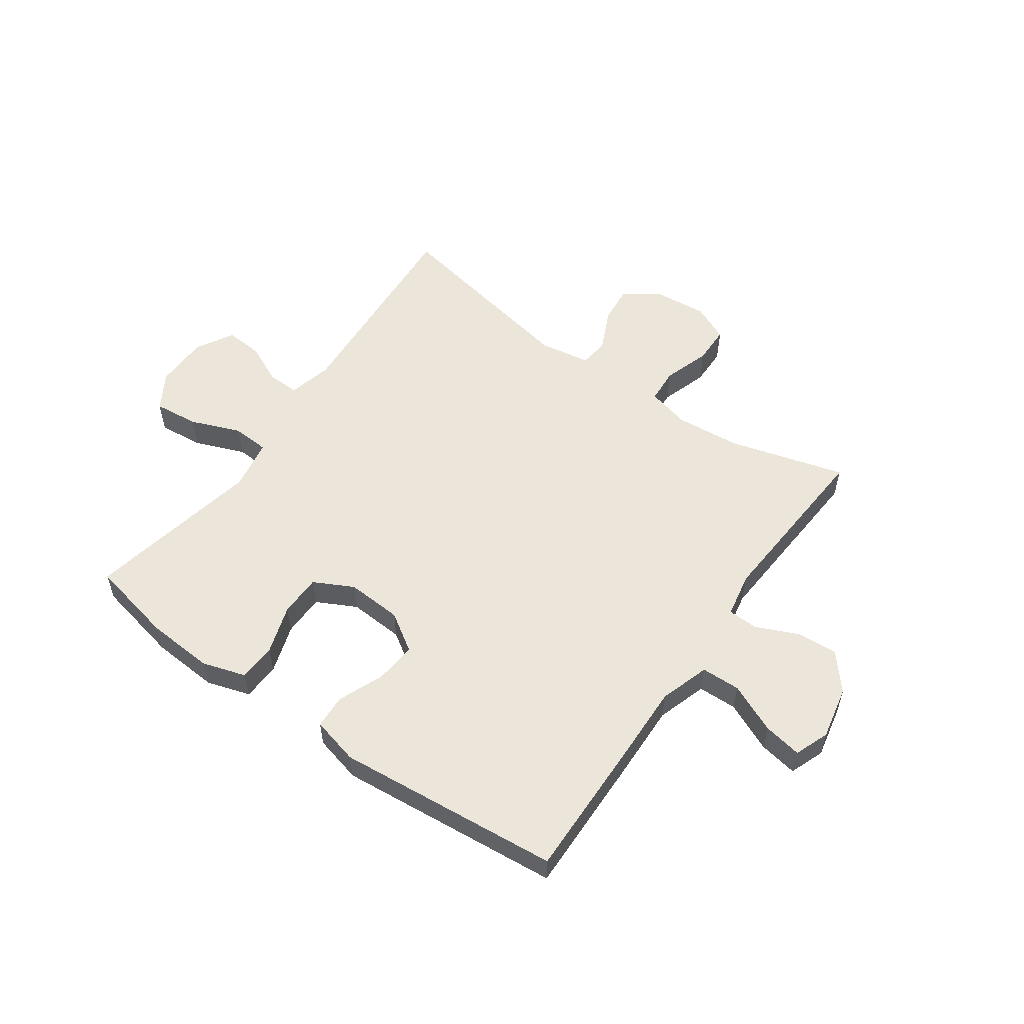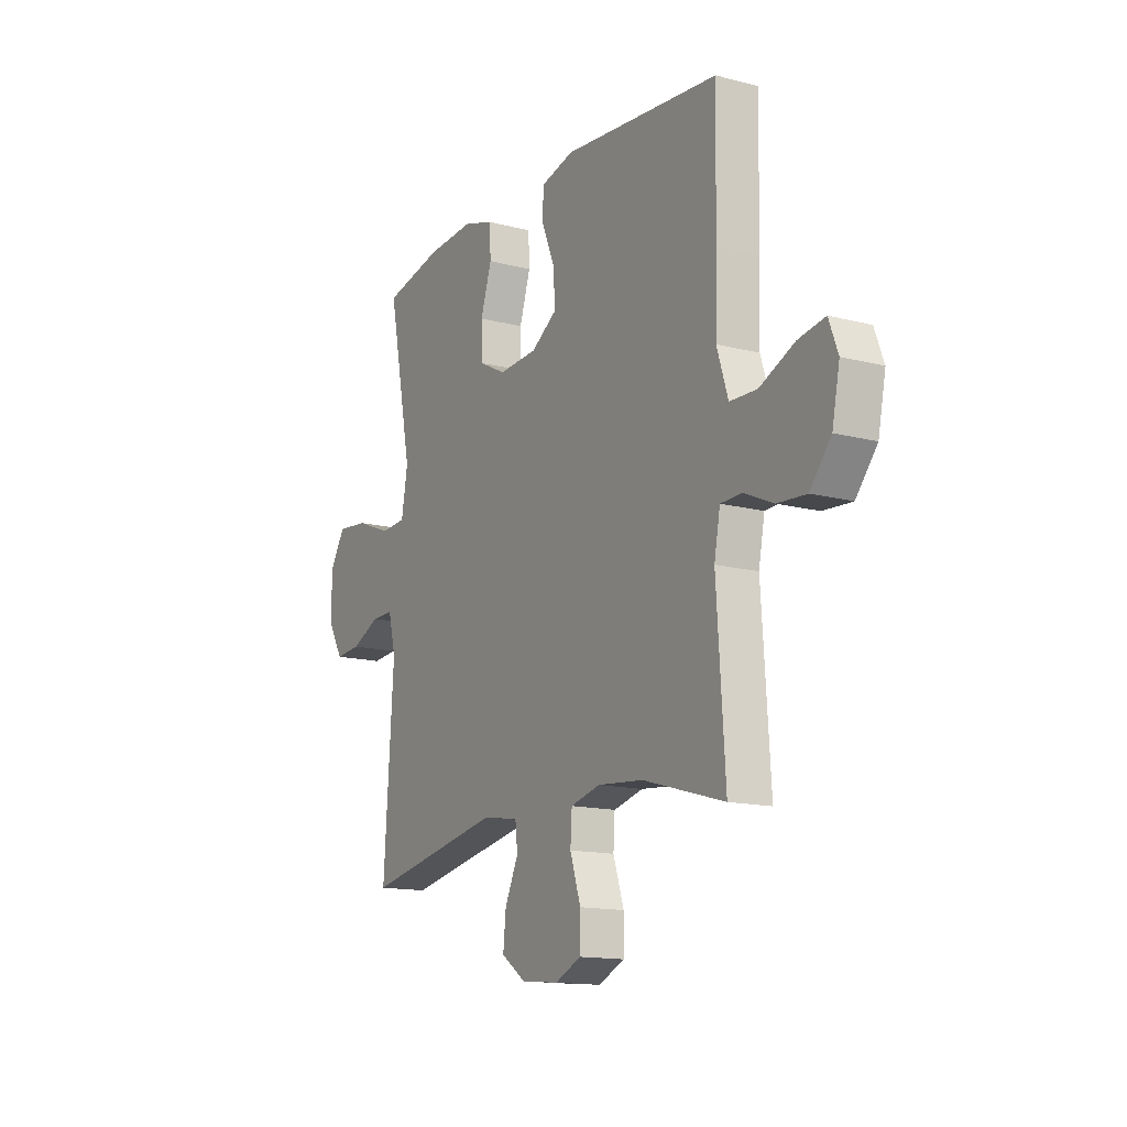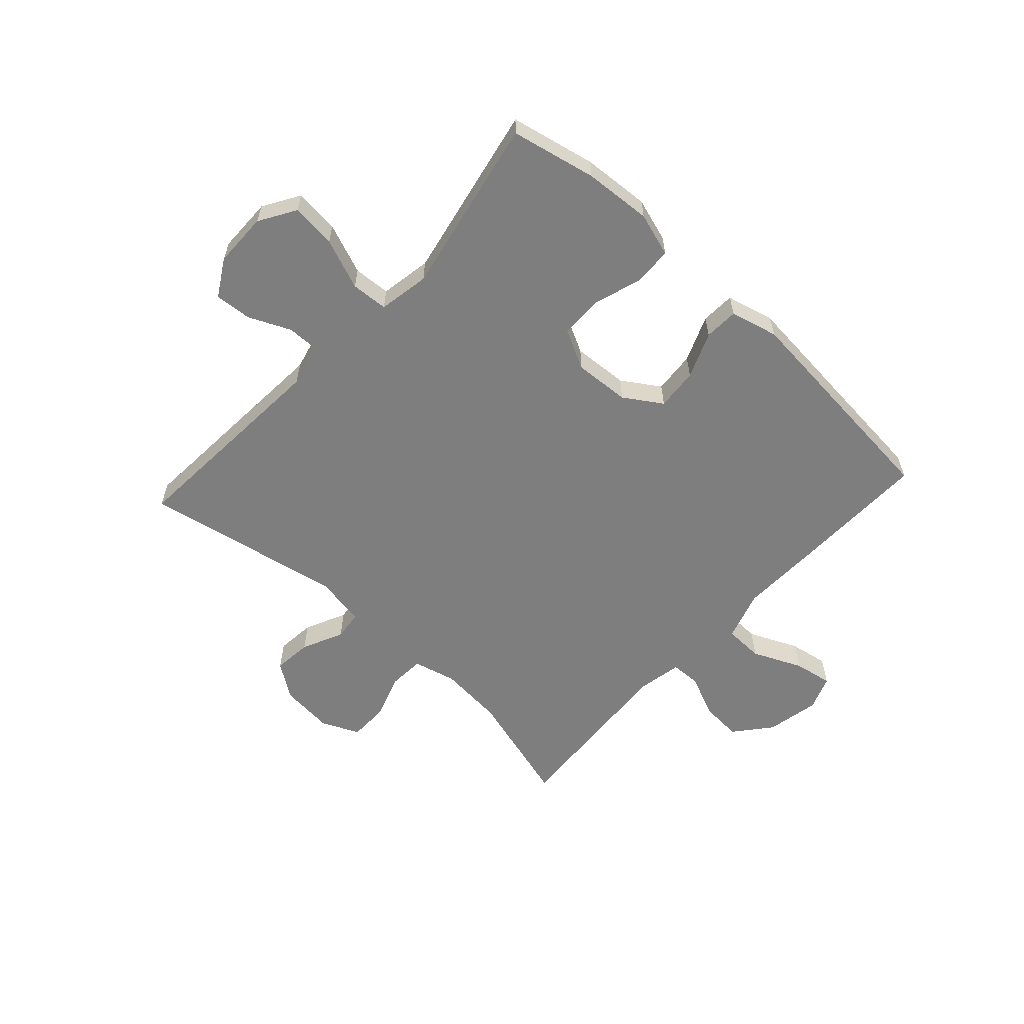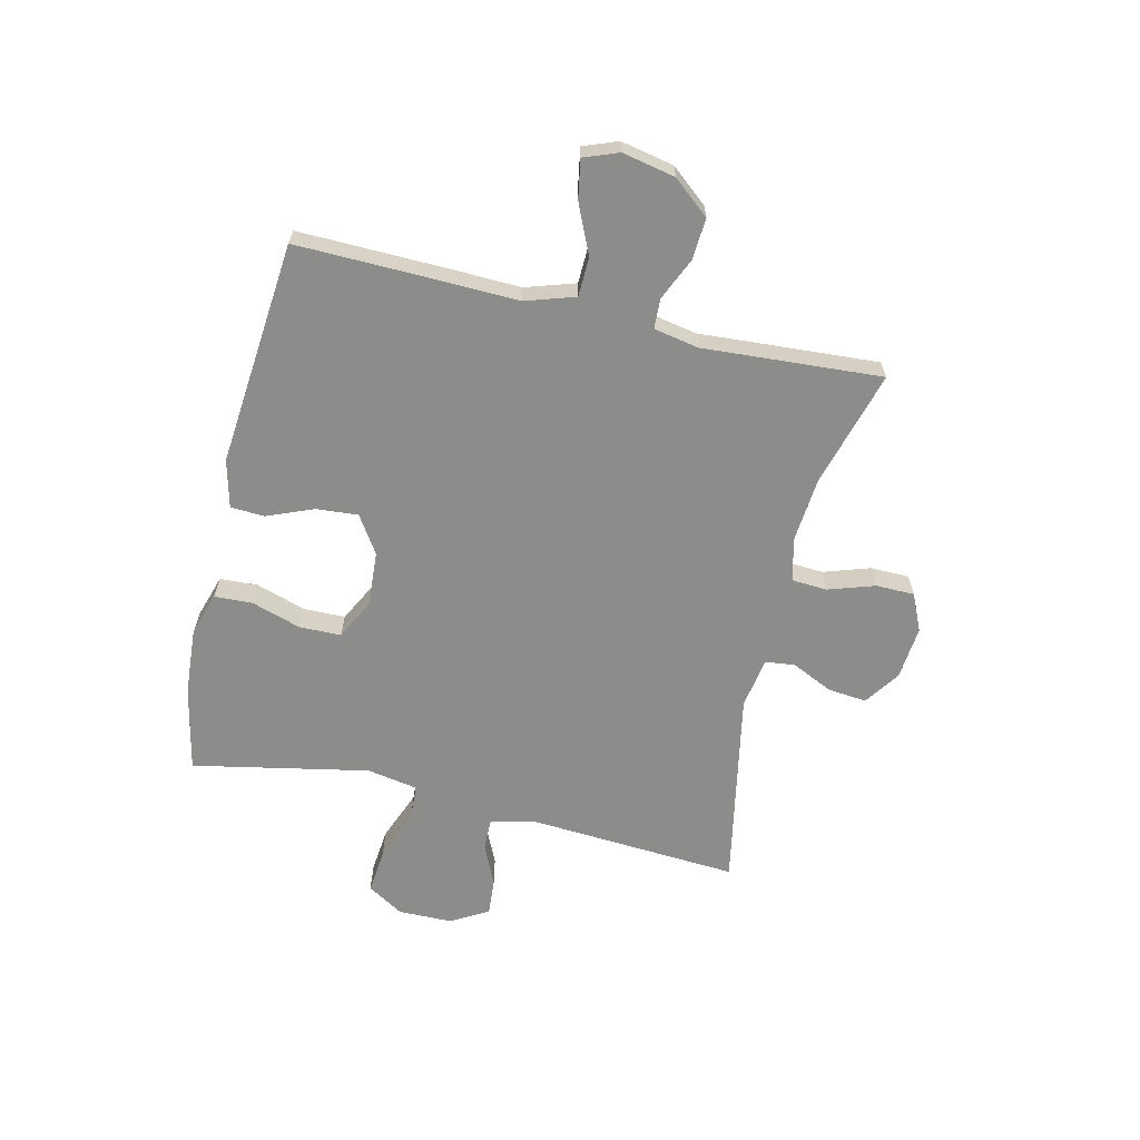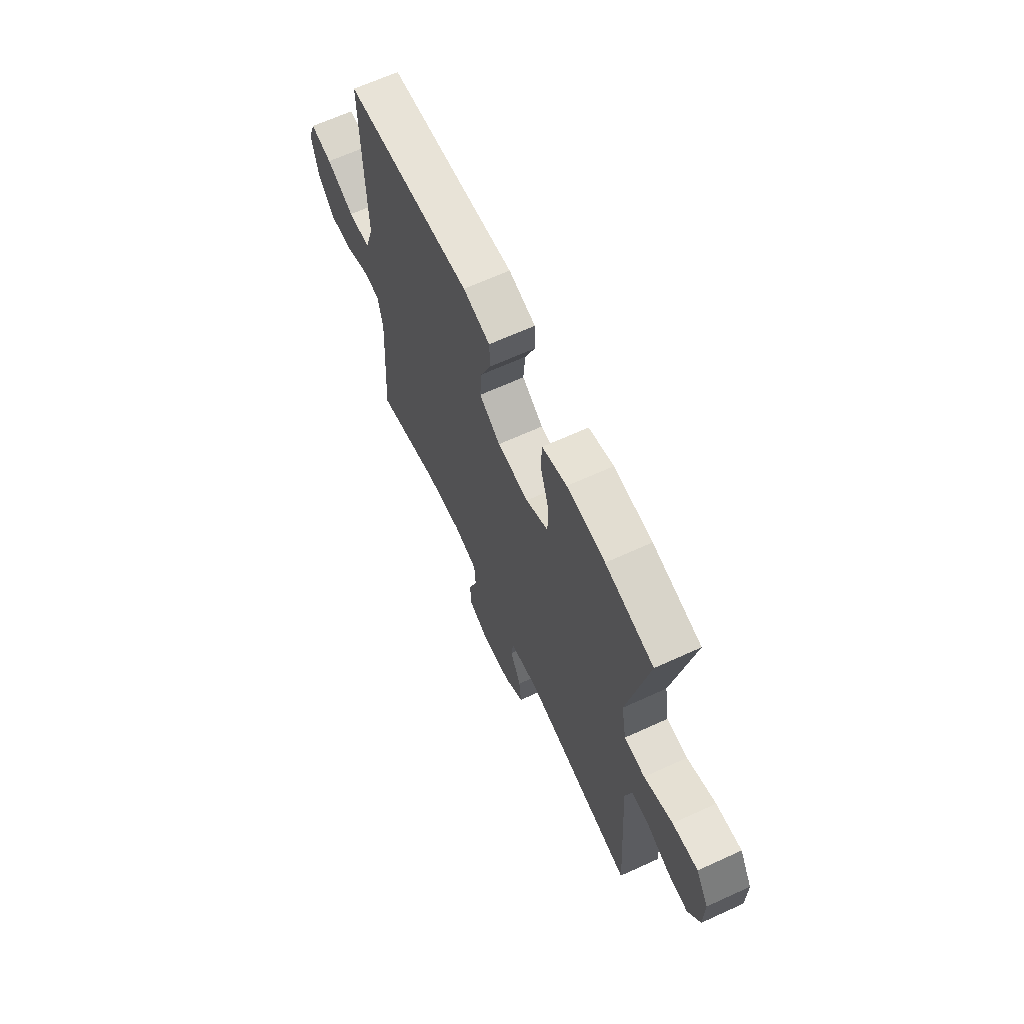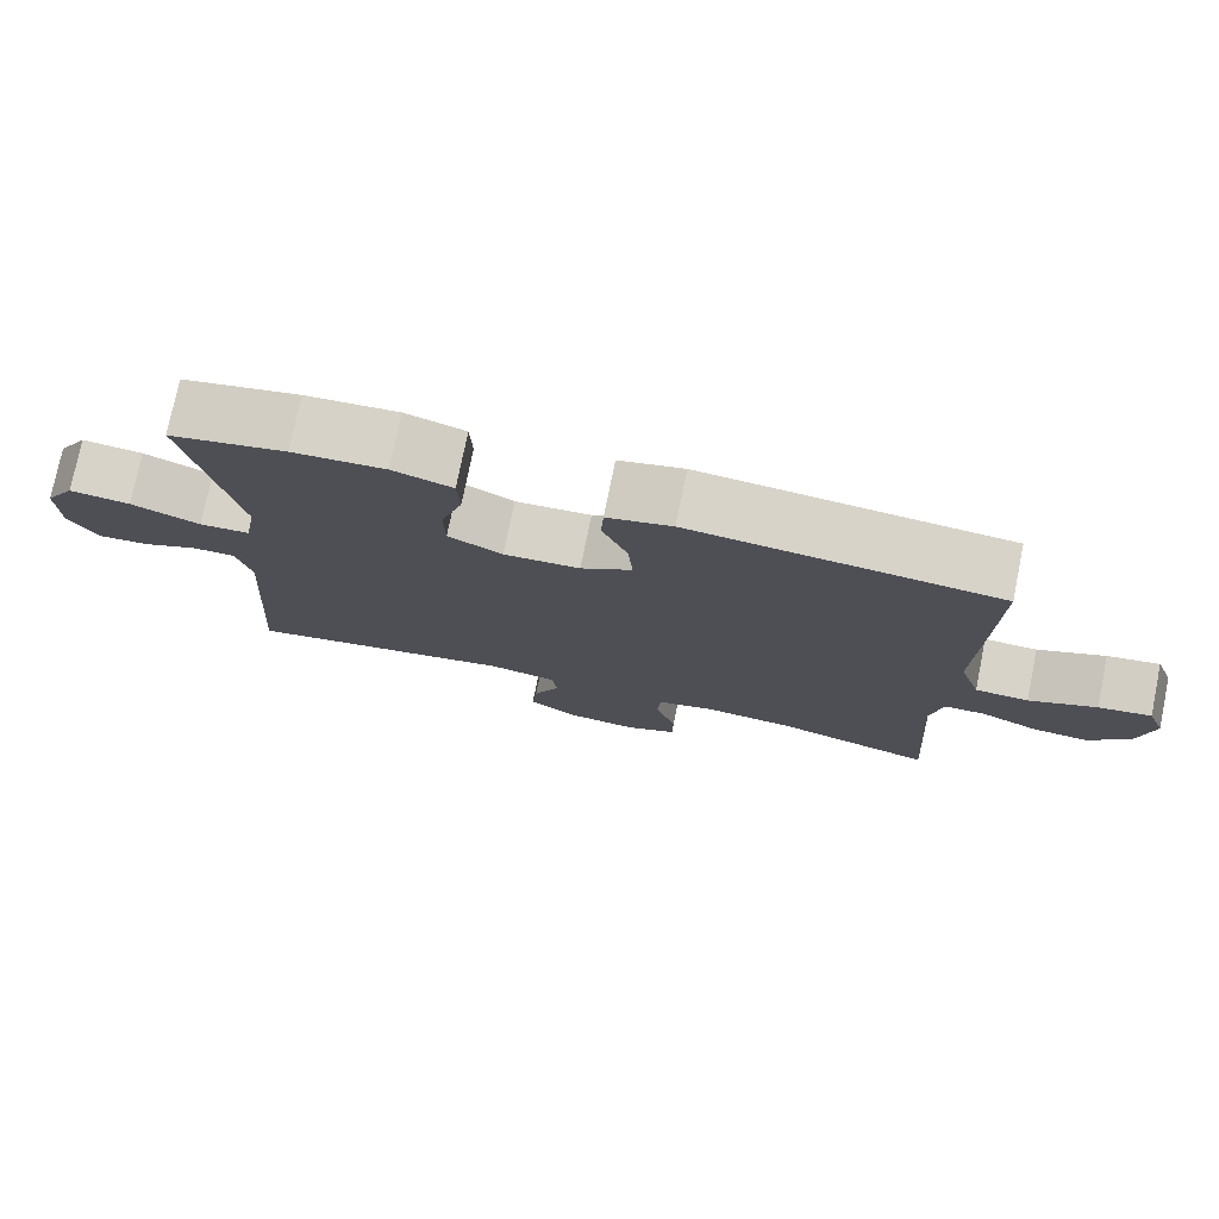
<metadata>
{"format":"obj","ext":"obj","renderer":"f3d","projection":"perspective","resolution":1024,"background":"white","views":[{"elev":55.2,"azim":35.2,"up":"+Y"},{"elev":-14.4,"azim":60.3,"up":"+Z"},{"elev":-59.4,"azim":-42.5,"up":"+Y"},{"elev":-64.1,"azim":76.8,"up":"+Y"},{"elev":65.5,"azim":-114.7,"up":"+Z"},{"elev":76.4,"azim":11.5,"up":"+Z"}]}
</metadata>
<code>
v 0.5 0.07 -0.5
v 0.295 0.07 -0.442
v 0.18 0.07 -0.432
v 0.105 0.07 -0.451
v 0.101 0.07 -0.513
v 0.128 0.07 -0.595
v 0.127 0.07 -0.663
v 0.061 0.07 -0.693
v -0.033 0.07 -0.684
v -0.095 0.07 -0.641
v -0.088 0.07 -0.573
v -0.054 0.07 -0.5
v -0.06 0.07 -0.448
v -0.15 0.07 -0.433
v -0.5 0.07 -0.5
v -0.475 0.07 -0.124
v -0.494 0.07 -0.048
v -0.549 0.07 -0.049
v -0.622 0.07 -0.082
v -0.687 0.07 -0.087
v -0.725 0.07 -0.022
v -0.726 0.07 0.074
v -0.687 0.07 0.138
v -0.608 0.07 0.13
v -0.519 0.07 0.095
v -0.454 0.07 0.099
v -0.438 0.07 0.189
v -0.5 0.07 0.5
v -0.35 0.07 0.532
v -0.231 0.07 0.54
v -0.154 0.07 0.516
v -0.151 0.07 0.449
v -0.179 0.07 0.362
v -0.178 0.07 0.288
v -0.108 0.07 0.252
v -0.01 0.07 0.258
v 0.056 0.07 0.301
v 0.05 0.07 0.375
v 0.017 0.07 0.456
v 0.02 0.07 0.516
v 0.104 0.07 0.537
v 0.5 0.07 0.5
v 0.495 0.07 0.253
v 0.491 0.07 0.115
v 0.519 0.07 0.027
v 0.588 0.07 0.025
v 0.675 0.07 0.064
v 0.743 0.07 0.076
v 0.766 0.07 0.015
v 0.747 0.07 -0.078
v 0.694 0.07 -0.142
v 0.621 0.07 -0.137
v 0.547 0.07 -0.104
v 0.494 0.07 -0.106
v 0.479 0.07 -0.185
v 0.5 0 -0.5
v 0.295 0 -0.442
v 0.18 0 -0.432
v 0.105 0 -0.451
v 0.101 0 -0.513
v 0.128 0 -0.595
v 0.127 0 -0.663
v 0.061 0 -0.693
v -0.033 0 -0.684
v -0.095 0 -0.641
v -0.088 0 -0.573
v -0.054 0 -0.5
v -0.06 0 -0.448
v -0.15 0 -0.433
v -0.5 0 -0.5
v -0.475 0 -0.124
v -0.494 0 -0.048
v -0.549 0 -0.049
v -0.622 0 -0.082
v -0.687 0 -0.087
v -0.725 0 -0.022
v -0.726 0 0.074
v -0.687 0 0.138
v -0.608 0 0.13
v -0.519 0 0.095
v -0.454 0 0.099
v -0.438 0 0.189
v -0.5 0 0.5
v -0.35 0 0.532
v -0.231 0 0.54
v -0.154 0 0.516
v -0.151 0 0.449
v -0.179 0 0.362
v -0.178 0 0.288
v -0.108 0 0.252
v -0.01 0 0.258
v 0.056 0 0.301
v 0.05 0 0.375
v 0.017 0 0.456
v 0.02 0 0.516
v 0.104 0 0.537
v 0.5 0 0.5
v 0.495 0 0.253
v 0.491 0 0.115
v 0.519 0 0.027
v 0.588 0 0.025
v 0.675 0 0.064
v 0.743 0 0.076
v 0.766 0 0.015
v 0.747 0 -0.078
v 0.694 0 -0.142
v 0.621 0 -0.137
v 0.547 0 -0.104
v 0.494 0 -0.106
v 0.479 0 -0.185
f 51 52 53
f 50 51 53
f 49 50 53
f 48 49 53
f 47 48 53
f 46 47 53
f 45 46 53 54
f 44 45 54 55
f 43 44 55
f 42 43 55
f 41 42 55
f 40 41 55
f 39 40 55
f 38 39 55
f 31 32 33
f 30 31 33
f 29 30 33
f 28 29 33
f 27 28 33
f 26 27 33 34
f 23 24 25
f 22 23 25
f 21 22 25
f 20 21 25
f 19 20 25
f 18 19 25
f 17 18 25 26
f 26 34 35
f 17 26 35
f 16 17 35
f 10 11 12
f 9 10 12
f 8 9 12
f 7 8 12
f 6 7 12
f 5 6 12
f 4 5 12 13
f 3 4 13 14
f 55 1 2
f 38 55 2
f 37 38 2
f 16 35 36
f 15 16 36
f 14 15 36
f 3 14 36 37
f 2 3 37
f 108 107 106
f 108 106 105
f 108 105 104
f 108 104 103
f 108 103 102
f 108 102 101
f 109 108 101 100
f 110 109 100 99
f 110 99 98
f 110 98 97
f 110 97 96
f 110 96 95
f 110 95 94
f 110 94 93
f 88 87 86
f 88 86 85
f 88 85 84
f 88 84 83
f 88 83 82
f 89 88 82 81
f 80 79 78
f 80 78 77
f 80 77 76
f 80 76 75
f 80 75 74
f 80 74 73
f 81 80 73 72
f 90 89 81
f 90 81 72
f 90 72 71
f 67 66 65
f 67 65 64
f 67 64 63
f 67 63 62
f 67 62 61
f 67 61 60
f 68 67 60 59
f 69 68 59 58
f 57 56 110
f 57 110 93
f 57 93 92
f 91 90 71
f 91 71 70
f 91 70 69
f 92 91 69 58
f 92 58 57
f 1 56 57 2
f 2 57 58 3
f 3 58 59 4
f 4 59 60 5
f 5 60 61 6
f 6 61 62 7
f 7 62 63 8
f 8 63 64 9
f 9 64 65 10
f 10 65 66 11
f 11 66 67 12
f 12 67 68 13
f 13 68 69 14
f 14 69 70 15
f 15 70 71 16
f 16 71 72 17
f 17 72 73 18
f 18 73 74 19
f 19 74 75 20
f 20 75 76 21
f 21 76 77 22
f 22 77 78 23
f 23 78 79 24
f 24 79 80 25
f 25 80 81 26
f 26 81 82 27
f 27 82 83 28
f 28 83 84 29
f 29 84 85 30
f 30 85 86 31
f 31 86 87 32
f 32 87 88 33
f 33 88 89 34
f 34 89 90 35
f 35 90 91 36
f 36 91 92 37
f 37 92 93 38
f 38 93 94 39
f 39 94 95 40
f 40 95 96 41
f 41 96 97 42
f 42 97 98 43
f 43 98 99 44
f 44 99 100 45
f 45 100 101 46
f 46 101 102 47
f 47 102 103 48
f 48 103 104 49
f 49 104 105 50
f 50 105 106 51
f 51 106 107 52
f 52 107 108 53
f 53 108 109 54
f 54 109 110 55
f 55 110 56 1

</code>
